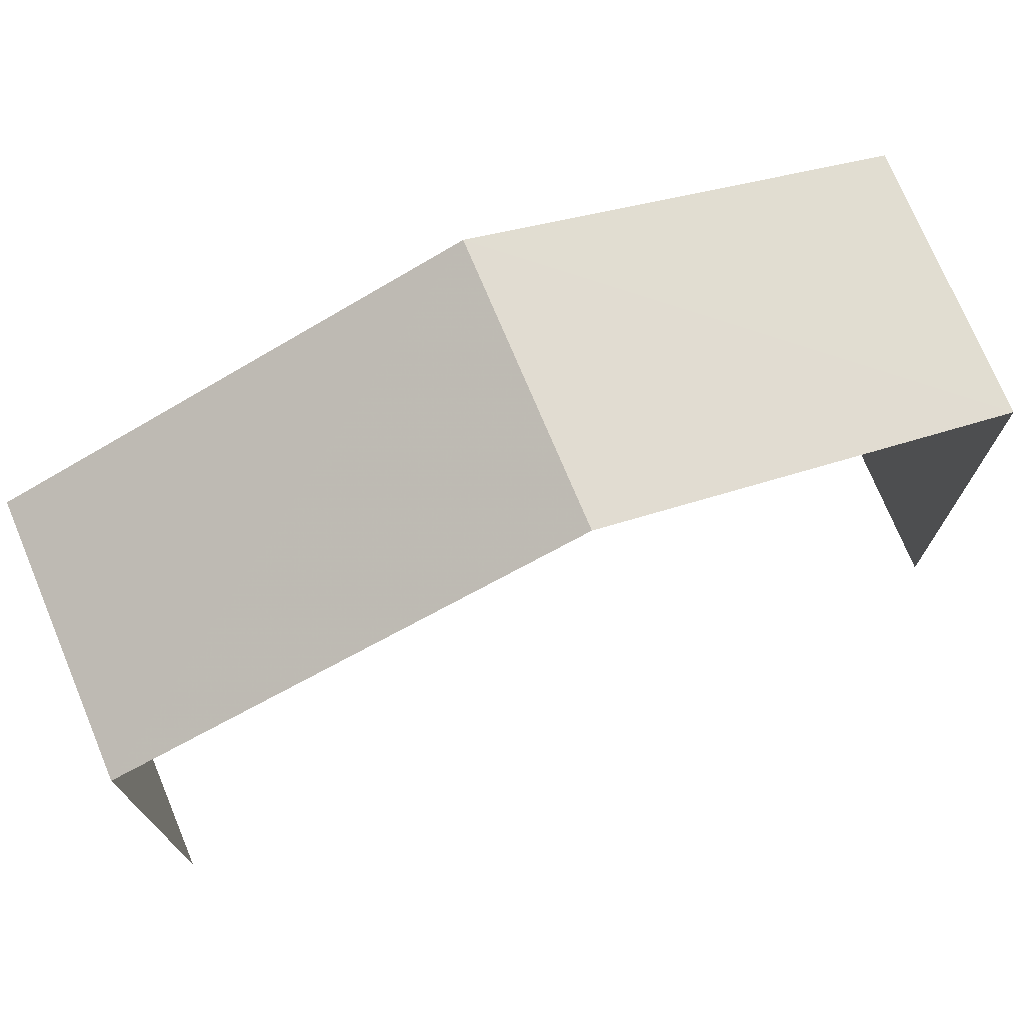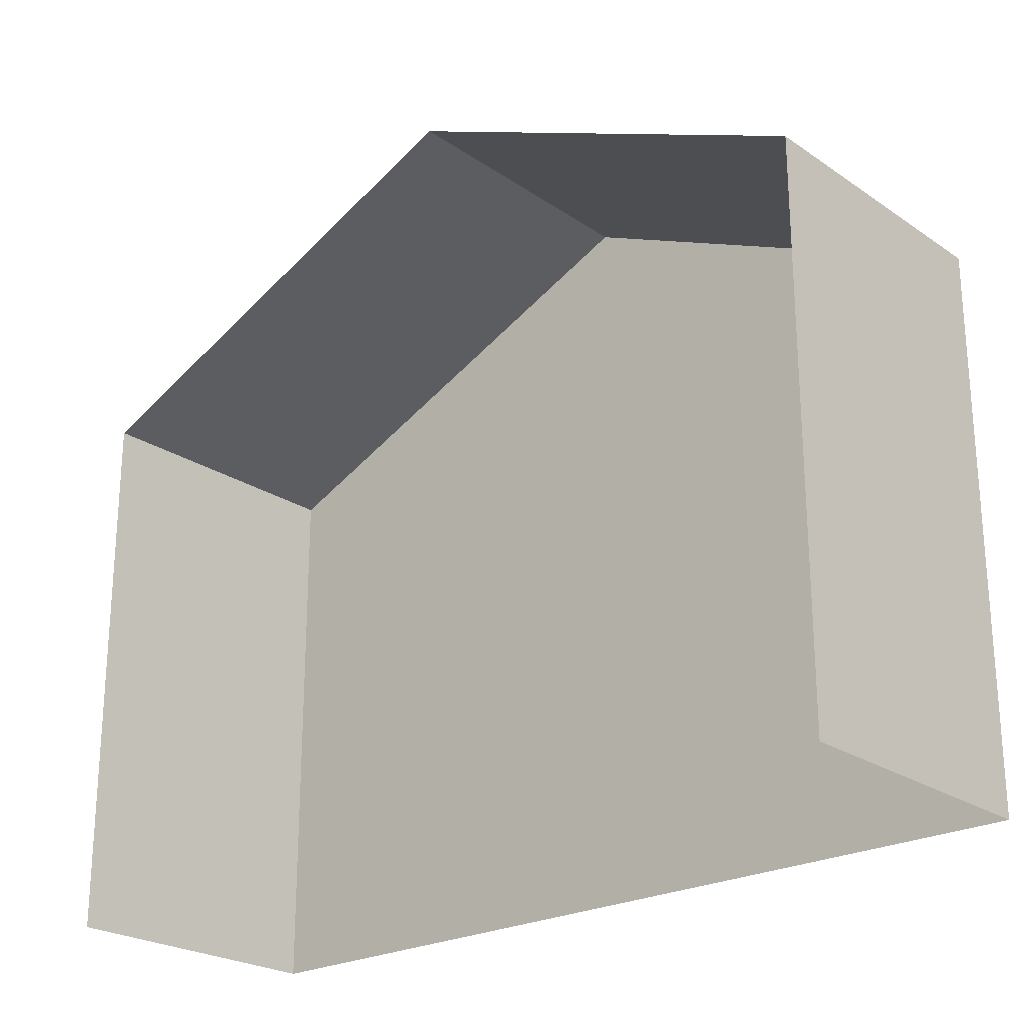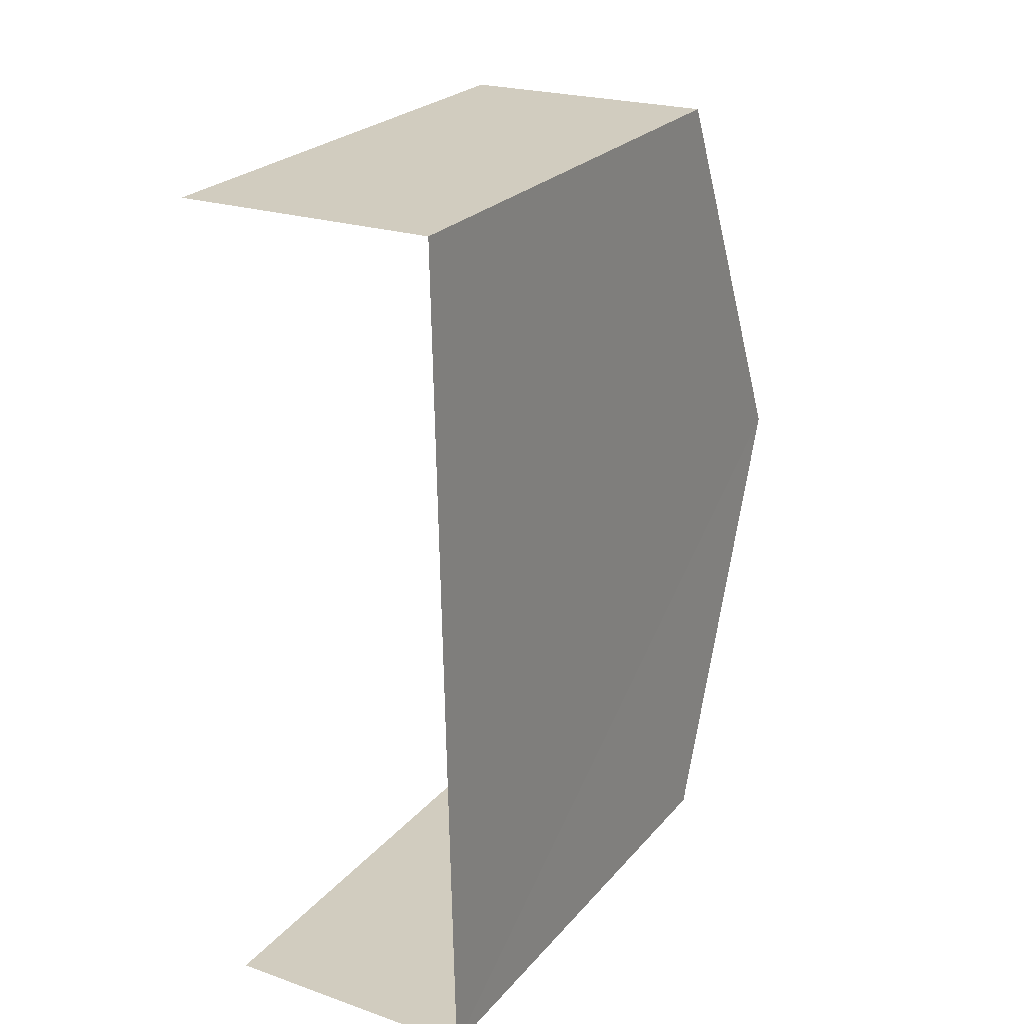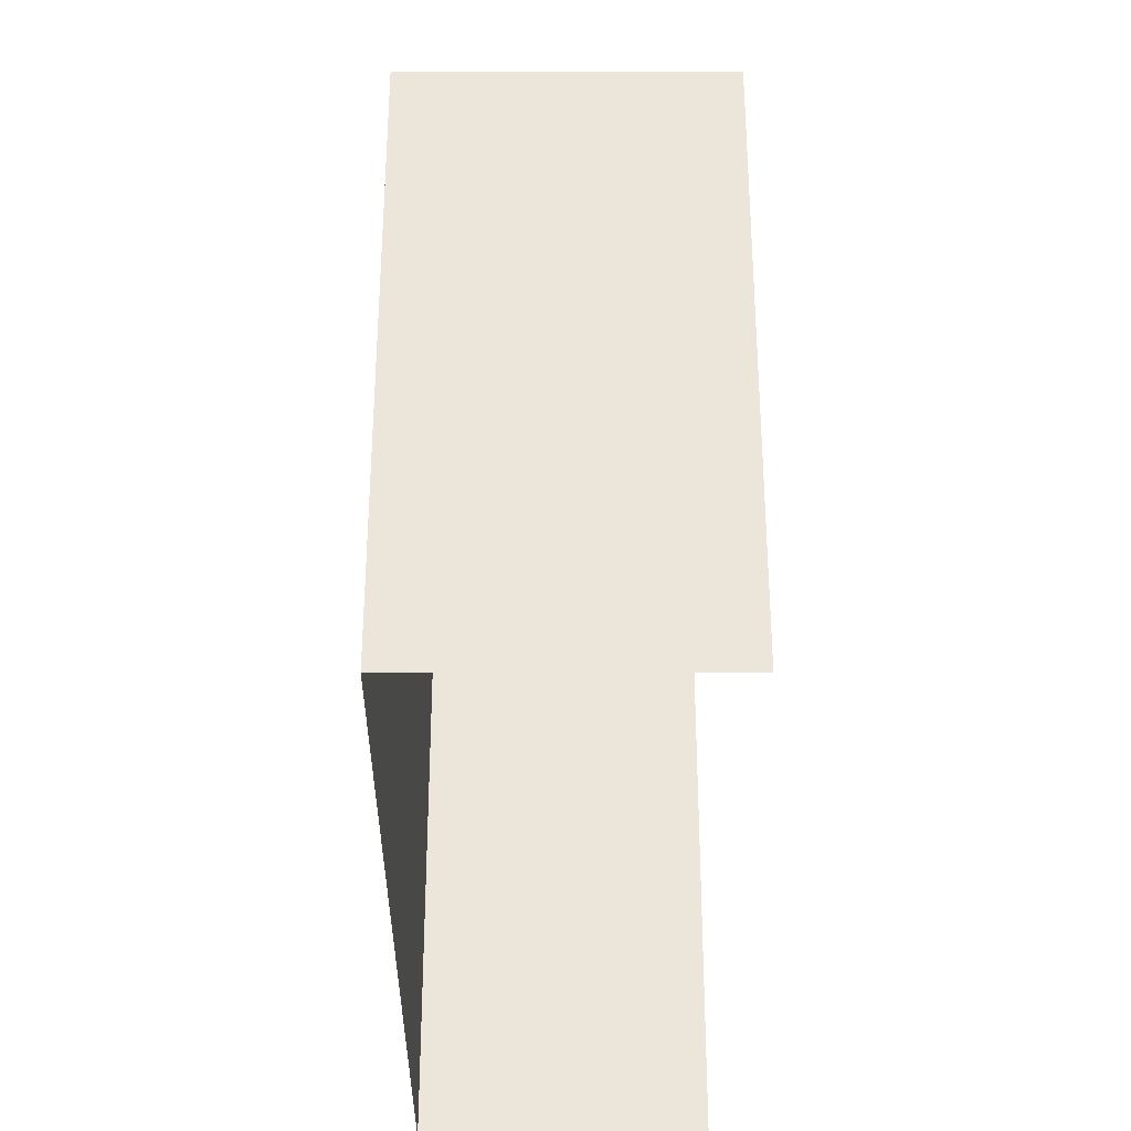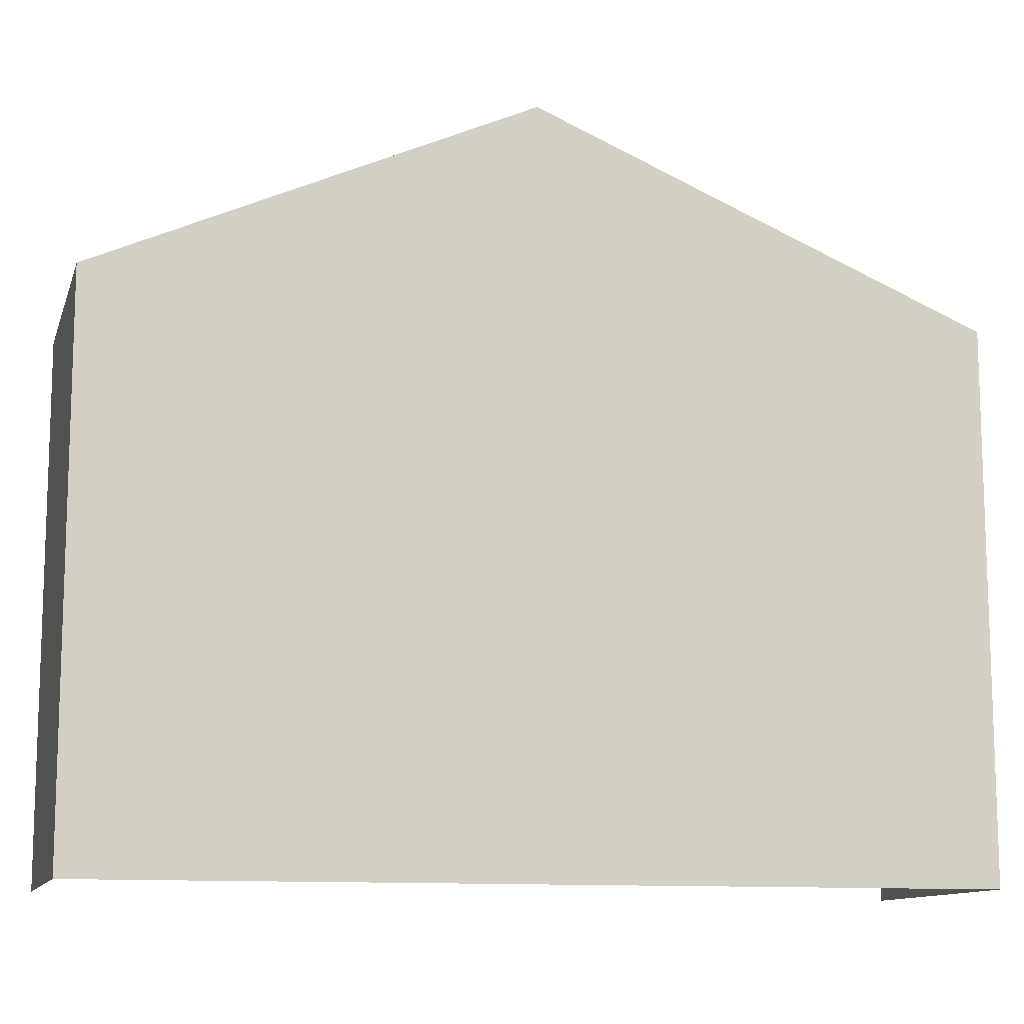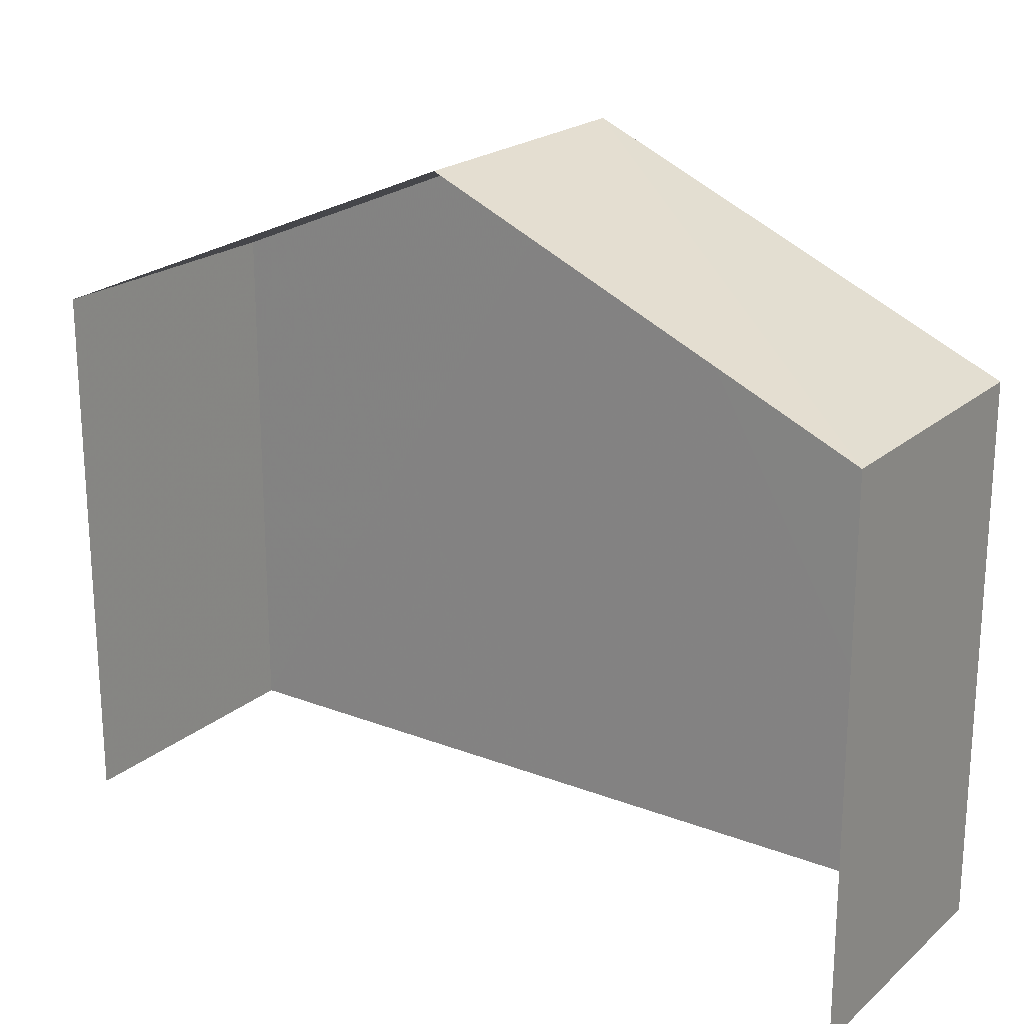
<metadata>
{"format":"obj","ext":"obj","renderer":"f3d","projection":"perspective","resolution":1024,"background":"white","views":[{"elev":73.7,"azim":66.2,"up":"+Z"},{"elev":-23.9,"azim":130.7,"up":"+Z"},{"elev":24.7,"azim":-149.5,"up":"+Y"},{"elev":-32.7,"azim":-1.1,"up":"+Z"},{"elev":-11.5,"azim":-105.9,"up":"+Z"},{"elev":21.2,"azim":123.4,"up":"+Z"}]}
</metadata>
<code>
v -3.737e+05 -1.034e+05 27.73
v -3.737e+05 -1.034e+05 27.73
v -3.737e+05 -1.034e+05 27.73
v -3.737e+05 -1.034e+05 27.73
v -3.737e+05 -1.034e+05 37.01
v -3.737e+05 -1.034e+05 34.61
v -3.737e+05 -1.034e+05 37
v -3.737e+05 -1.034e+05 34.61
v -3.737e+05 -1.034e+05 34.6
v -3.737e+05 -1.034e+05 34.6
f 1 2 3
f 4 1 3
f 6 3 7
f 3 2 7
f 2 9 7
f 5 6 7
f 5 8 6
f 9 10 5
f 7 9 5
f 10 1 5
f 1 4 5
f 4 8 5
f 10 2 1
f 10 9 2
f 8 4 3
f 6 8 3

</code>
